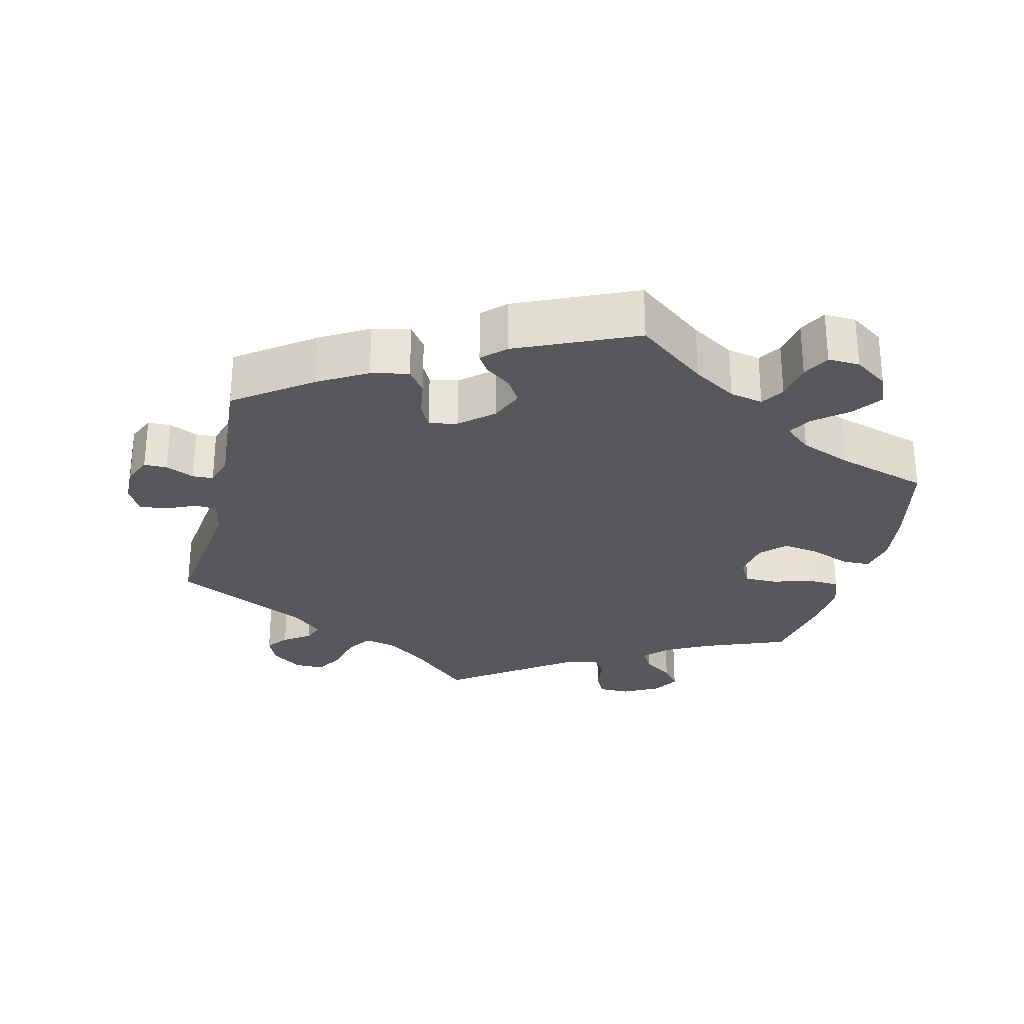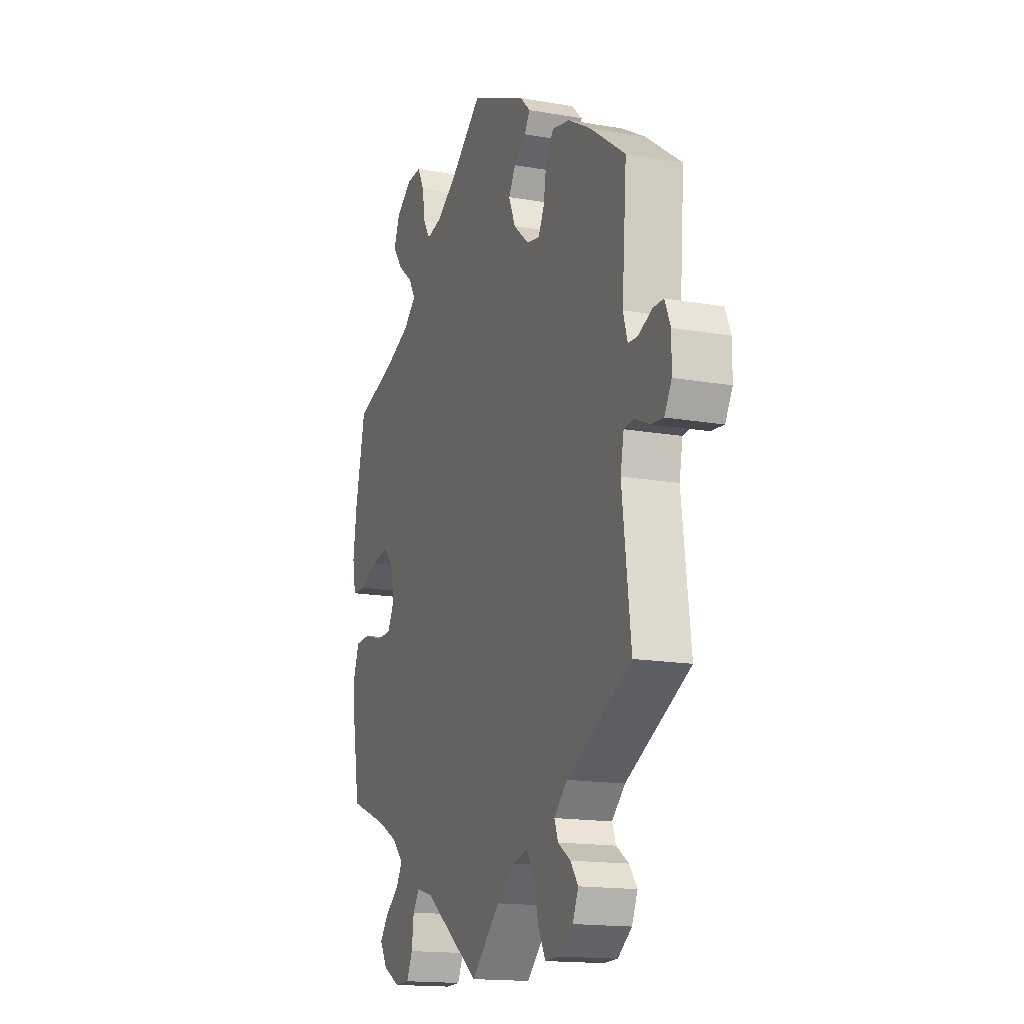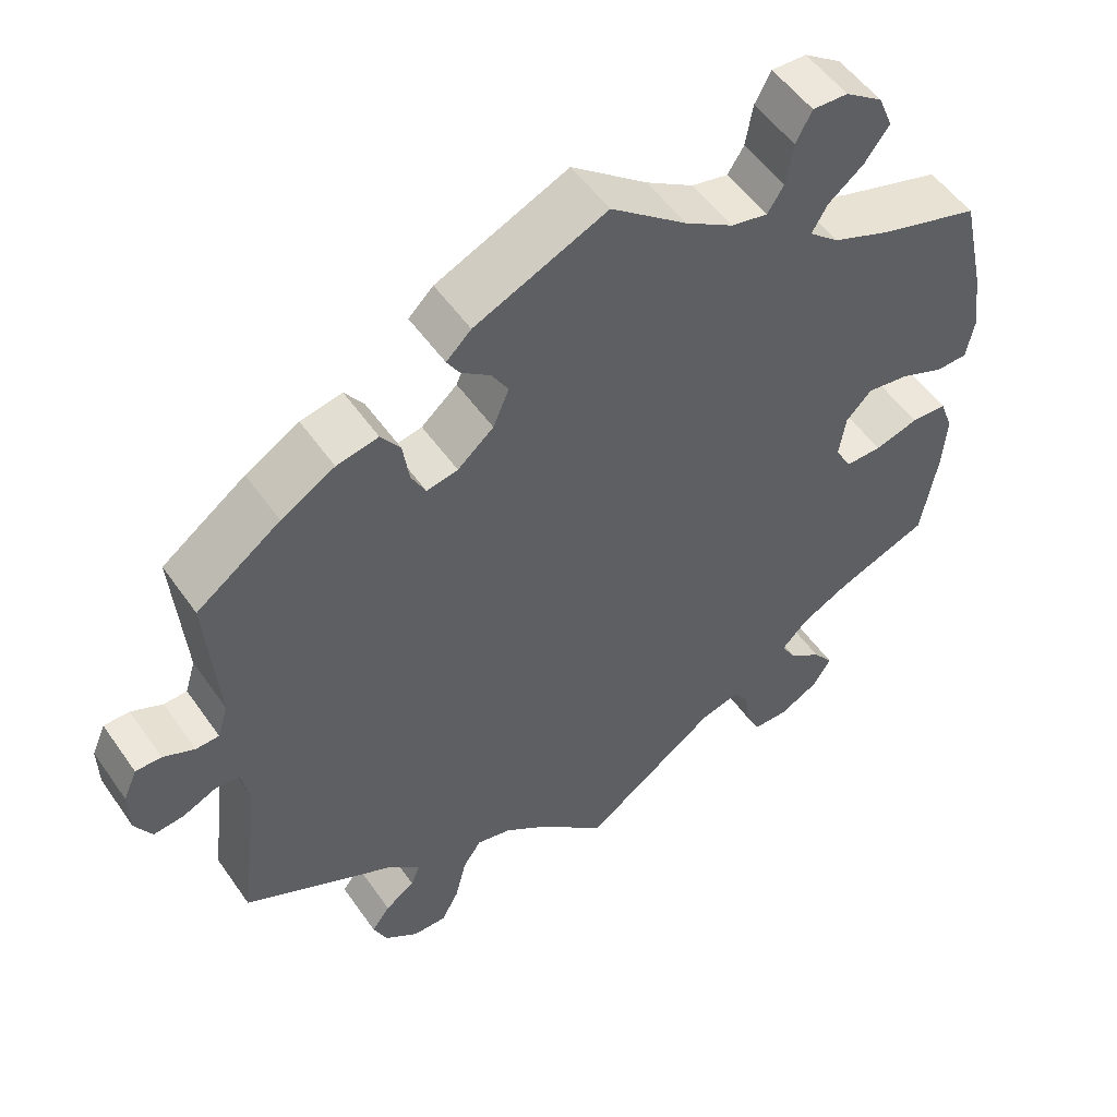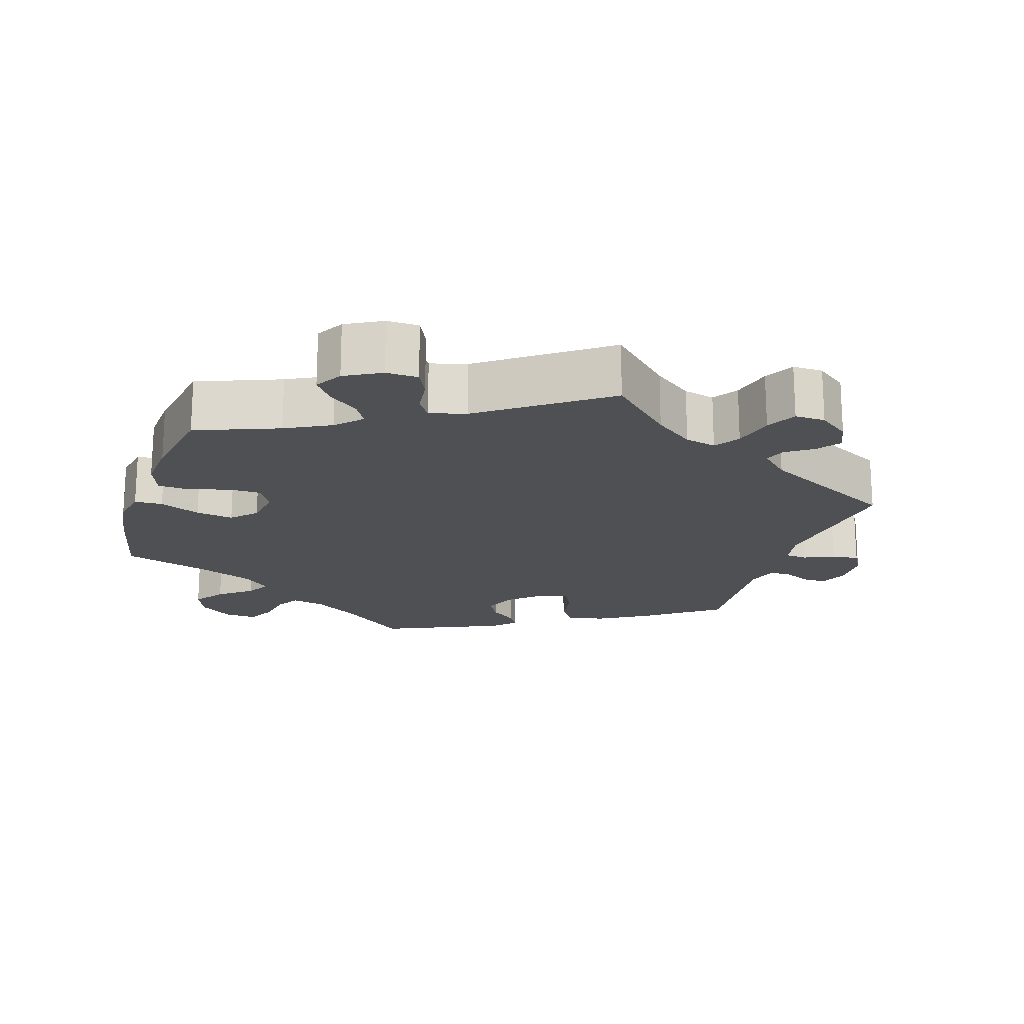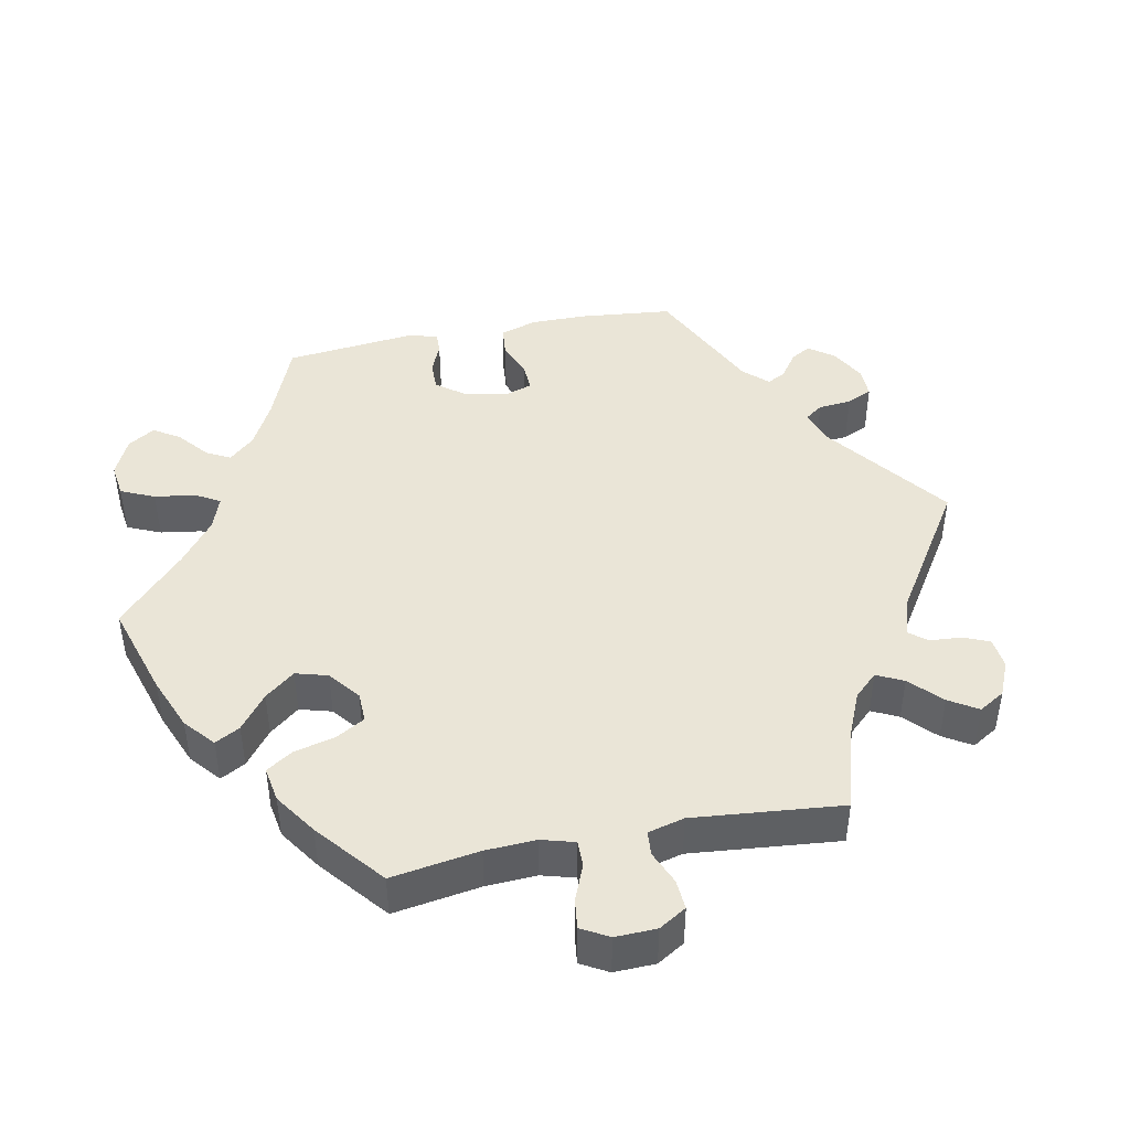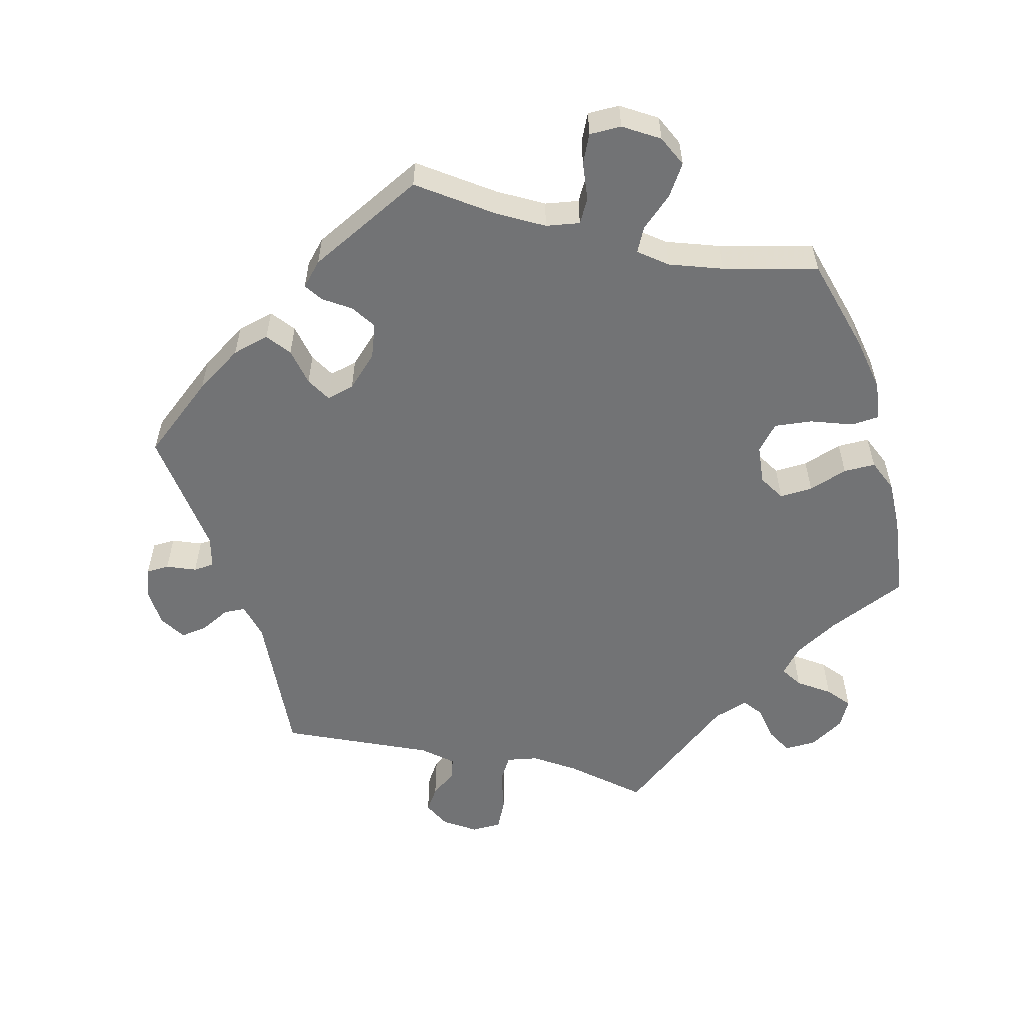
<metadata>
{"format":"obj","ext":"obj","renderer":"f3d","projection":"perspective","resolution":1024,"background":"white","views":[{"elev":-27.8,"azim":-13.5,"up":"+Y"},{"elev":-15.8,"azim":-110.2,"up":"+Z"},{"elev":52.8,"azim":-34.1,"up":"+Z"},{"elev":-18.8,"azim":162.3,"up":"+Y"},{"elev":44.4,"azim":138.7,"up":"+Y"},{"elev":-55.8,"azim":17.2,"up":"+Y"}]}
</metadata>
<code>
v -0.475 0.07 -0.08
v -0.485 0.07 -0.029
v -0.515 0.07 -0.026
v -0.557 0.07 -0.045
v -0.595 0.07 -0.049
v -0.616 0.07 -0.012
v -0.617 0.07 0.043
v -0.6 0.07 0.082
v -0.568 0.07 0.082
v -0.529 0.07 0.064
v -0.5 0.07 0.065
v -0.487 0.07 0.108
v -0.501 0.07 0.289
v -0.396 0.07 0.365
v -0.329 0.07 0.404
v -0.277 0.07 0.415
v -0.253 0.07 0.381
v -0.245 0.07 0.328
v -0.227 0.07 0.293
v -0.188 0.07 0.301
v -0.143 0.07 0.34
v -0.123 0.07 0.387
v -0.144 0.07 0.422
v -0.18 0.07 0.449
v -0.196 0.07 0.475
v -0.165 0.07 0.505
v 0 0.07 0.578
v 0.095 0.07 0.503
v 0.155 0.07 0.465
v 0.201 0.07 0.455
v 0.221 0.07 0.487
v 0.23 0.07 0.54
v 0.25 0.07 0.578
v 0.294 0.07 0.576
v 0.341 0.07 0.543
v 0.359 0.07 0.499
v 0.329 0.07 0.458
v 0.284 0.07 0.422
v 0.265 0.07 0.389
v 0.302 0.07 0.357
v 0.373 0.07 0.328
v 0.5 0.07 0.289
v 0.53 0.07 0.156
v 0.541 0.07 0.077
v 0.531 0.07 0.024
v 0.492 0.07 0.023
v 0.436 0.07 0.046
v 0.384 0.07 0.054
v 0.352 0.07 0.021
v 0.344 0.07 -0.033
v 0.364 0.07 -0.07
v 0.41 0.07 -0.07
v 0.465 0.07 -0.054
v 0.509 0.07 -0.056
v 0.526 0.07 -0.102
v 0.521 0.07 -0.172
v 0.501 0.07 -0.289
v 0.387 0.07 -0.333
v 0.325 0.07 -0.365
v 0.292 0.07 -0.399
v 0.31 0.07 -0.43
v 0.352 0.07 -0.462
v 0.377 0.07 -0.495
v 0.355 0.07 -0.532
v 0.305 0.07 -0.559
v 0.261 0.07 -0.558
v 0.243 0.07 -0.521
v 0.237 0.07 -0.472
v 0.218 0.07 -0.444
v 0.168 0.07 -0.458
v 0 0.07 -0.578
v -0.085 0.07 -0.497
v -0.139 0.07 -0.457
v -0.182 0.07 -0.447
v -0.205 0.07 -0.481
v -0.219 0.07 -0.538
v -0.241 0.07 -0.579
v -0.283 0.07 -0.578
v -0.325 0.07 -0.547
v -0.342 0.07 -0.508
v -0.319 0.07 -0.477
v -0.282 0.07 -0.452
v -0.271 0.07 -0.423
v -0.31 0.07 -0.386
v -0.501 0.07 -0.288
v -0.475 0 -0.08
v -0.485 0 -0.029
v -0.515 0 -0.026
v -0.557 0 -0.045
v -0.595 0 -0.049
v -0.616 0 -0.012
v -0.617 0 0.043
v -0.6 0 0.082
v -0.568 0 0.082
v -0.529 0 0.064
v -0.5 0 0.065
v -0.487 0 0.108
v -0.501 0 0.289
v -0.396 0 0.365
v -0.329 0 0.404
v -0.277 0 0.415
v -0.253 0 0.381
v -0.245 0 0.328
v -0.227 0 0.293
v -0.188 0 0.301
v -0.143 0 0.34
v -0.123 0 0.387
v -0.144 0 0.422
v -0.18 0 0.449
v -0.196 0 0.475
v -0.165 0 0.505
v 0 0 0.578
v 0.095 0 0.503
v 0.155 0 0.465
v 0.201 0 0.455
v 0.221 0 0.487
v 0.23 0 0.54
v 0.25 0 0.578
v 0.294 0 0.576
v 0.341 0 0.543
v 0.359 0 0.499
v 0.329 0 0.458
v 0.284 0 0.422
v 0.265 0 0.389
v 0.302 0 0.357
v 0.373 0 0.328
v 0.5 0 0.289
v 0.53 0 0.156
v 0.541 0 0.077
v 0.531 0 0.024
v 0.492 0 0.023
v 0.436 0 0.046
v 0.384 0 0.054
v 0.352 0 0.021
v 0.344 0 -0.033
v 0.364 0 -0.07
v 0.41 0 -0.07
v 0.465 0 -0.054
v 0.509 0 -0.056
v 0.526 0 -0.102
v 0.521 0 -0.172
v 0.501 0 -0.289
v 0.387 0 -0.333
v 0.325 0 -0.365
v 0.292 0 -0.399
v 0.31 0 -0.43
v 0.352 0 -0.462
v 0.377 0 -0.495
v 0.355 0 -0.532
v 0.305 0 -0.559
v 0.261 0 -0.558
v 0.243 0 -0.521
v 0.237 0 -0.472
v 0.218 0 -0.444
v 0.168 0 -0.458
v 0 0 -0.578
v -0.085 0 -0.497
v -0.139 0 -0.457
v -0.182 0 -0.447
v -0.205 0 -0.481
v -0.219 0 -0.538
v -0.241 0 -0.579
v -0.283 0 -0.578
v -0.325 0 -0.547
v -0.342 0 -0.508
v -0.319 0 -0.477
v -0.282 0 -0.452
v -0.271 0 -0.423
v -0.31 0 -0.386
v -0.501 0 -0.288
f 84 85 1
f 83 84 1 2
f 79 80 81 82
f 77 78 79 82
f 75 76 77 82
f 74 75 82 83
f 73 74 83 2
f 70 71 72
f 69 70 72 73
f 65 66 67 68
f 65 68 69
f 64 65 69
f 61 62 63 64
f 60 61 64 69
f 59 60 69 73
f 55 56 57 58
f 52 53 54 55
f 51 52 55 58
f 50 51 58 59
f 44 45 46 47
f 44 47 48
f 41 42 43 44
f 40 41 44 48
f 39 40 48 49
f 35 36 37 38
f 35 38 39
f 34 35 39
f 31 32 33 34
f 30 31 34 39
f 29 30 39 49
f 25 26 27 28
f 23 24 25 28
f 22 23 28 29
f 21 22 29 49
f 15 16 17 18
f 15 18 19
f 12 13 14 15
f 11 12 15 19
f 7 8 9 10
f 7 10 11
f 6 7 11
f 3 4 5 6
f 2 3 6 11
f 50 59 73 2
f 20 21 49 50
f 19 20 50
f 2 11 19 50
f 86 170 169
f 87 86 169 168
f 167 166 165 164
f 167 164 163 162
f 167 162 161 160
f 168 167 160 159
f 87 168 159 158
f 157 156 155
f 158 157 155 154
f 153 152 151 150
f 154 153 150
f 154 150 149
f 149 148 147 146
f 154 149 146 145
f 158 154 145 144
f 143 142 141 140
f 140 139 138 137
f 143 140 137 136
f 144 143 136 135
f 132 131 130 129
f 133 132 129
f 129 128 127 126
f 133 129 126 125
f 134 133 125 124
f 123 122 121 120
f 124 123 120
f 124 120 119
f 119 118 117 116
f 124 119 116 115
f 134 124 115 114
f 113 112 111 110
f 113 110 109 108
f 114 113 108 107
f 134 114 107 106
f 103 102 101 100
f 104 103 100
f 100 99 98 97
f 104 100 97 96
f 95 94 93 92
f 96 95 92
f 96 92 91
f 91 90 89 88
f 96 91 88 87
f 87 158 144 135
f 135 134 106 105
f 135 105 104
f 135 104 96 87
f 1 86 87 2
f 2 87 88 3
f 3 88 89 4
f 4 89 90 5
f 5 90 91 6
f 6 91 92 7
f 7 92 93 8
f 8 93 94 9
f 9 94 95 10
f 10 95 96 11
f 11 96 97 12
f 12 97 98 13
f 13 98 99 14
f 14 99 100 15
f 15 100 101 16
f 16 101 102 17
f 17 102 103 18
f 18 103 104 19
f 19 104 105 20
f 20 105 106 21
f 21 106 107 22
f 22 107 108 23
f 23 108 109 24
f 24 109 110 25
f 25 110 111 26
f 26 111 112 27
f 27 112 113 28
f 28 113 114 29
f 29 114 115 30
f 30 115 116 31
f 31 116 117 32
f 32 117 118 33
f 33 118 119 34
f 34 119 120 35
f 35 120 121 36
f 36 121 122 37
f 37 122 123 38
f 38 123 124 39
f 39 124 125 40
f 40 125 126 41
f 41 126 127 42
f 42 127 128 43
f 43 128 129 44
f 44 129 130 45
f 45 130 131 46
f 46 131 132 47
f 47 132 133 48
f 48 133 134 49
f 49 134 135 50
f 50 135 136 51
f 51 136 137 52
f 52 137 138 53
f 53 138 139 54
f 54 139 140 55
f 55 140 141 56
f 56 141 142 57
f 57 142 143 58
f 58 143 144 59
f 59 144 145 60
f 60 145 146 61
f 61 146 147 62
f 62 147 148 63
f 63 148 149 64
f 64 149 150 65
f 65 150 151 66
f 66 151 152 67
f 67 152 153 68
f 68 153 154 69
f 69 154 155 70
f 70 155 156 71
f 71 156 157 72
f 72 157 158 73
f 73 158 159 74
f 74 159 160 75
f 75 160 161 76
f 76 161 162 77
f 77 162 163 78
f 78 163 164 79
f 79 164 165 80
f 80 165 166 81
f 81 166 167 82
f 82 167 168 83
f 83 168 169 84
f 84 169 170 85
f 85 170 86 1

</code>
